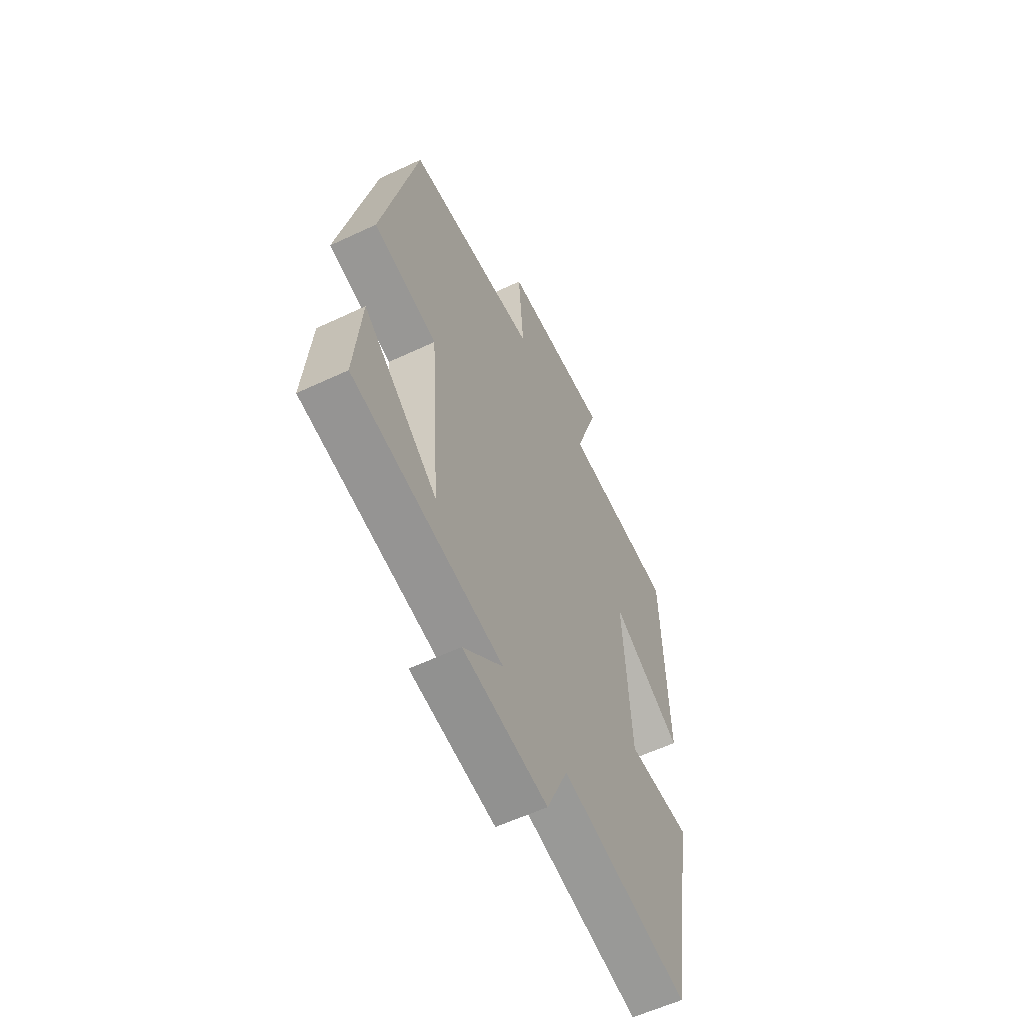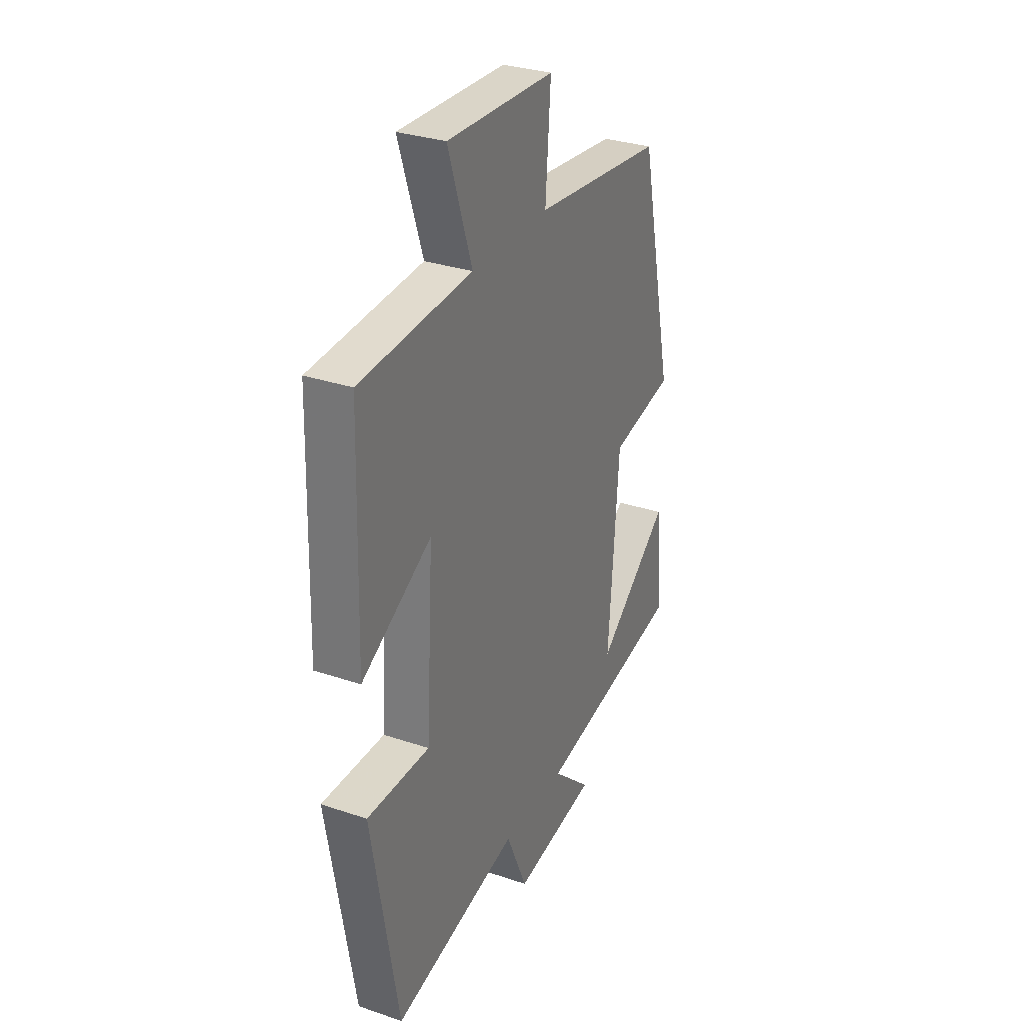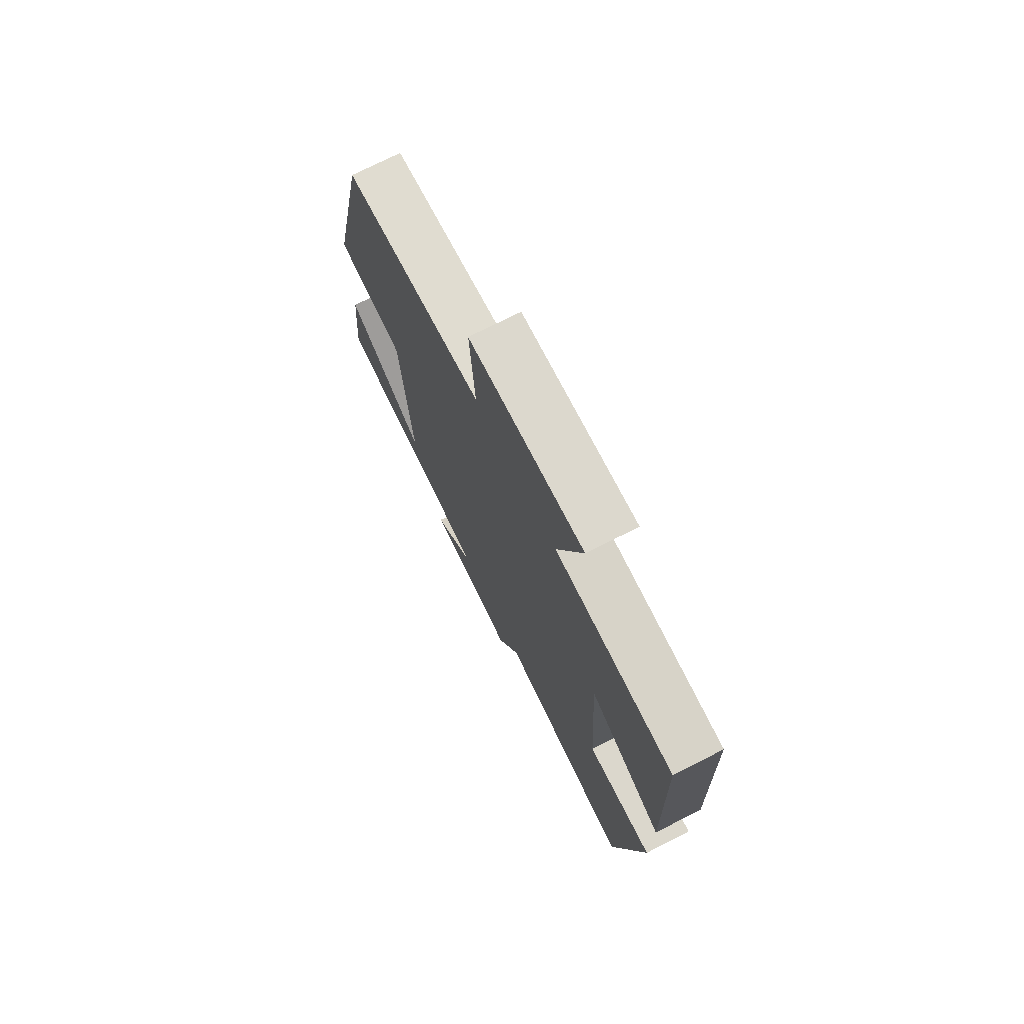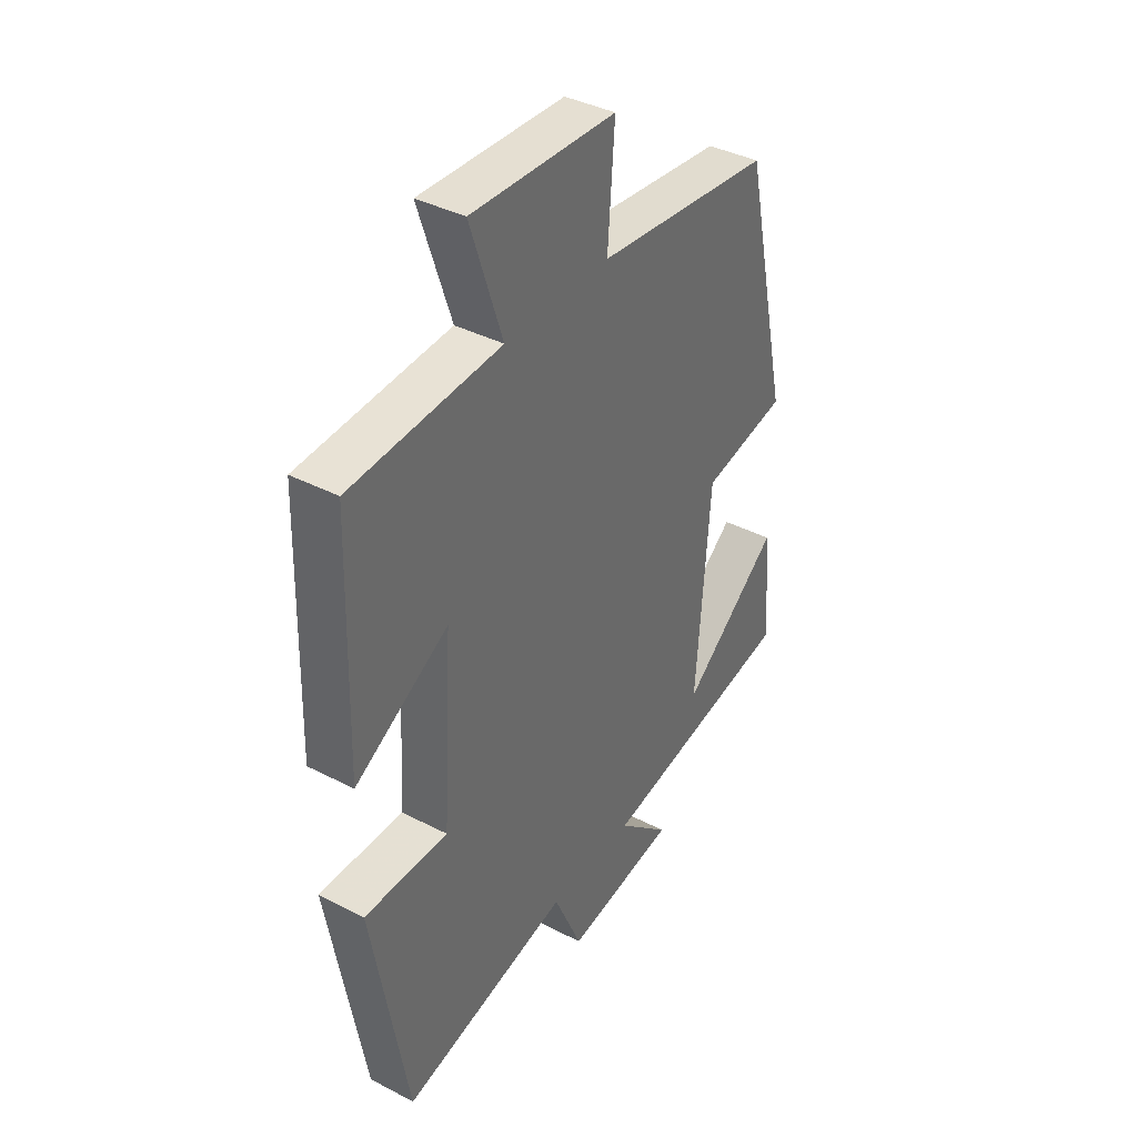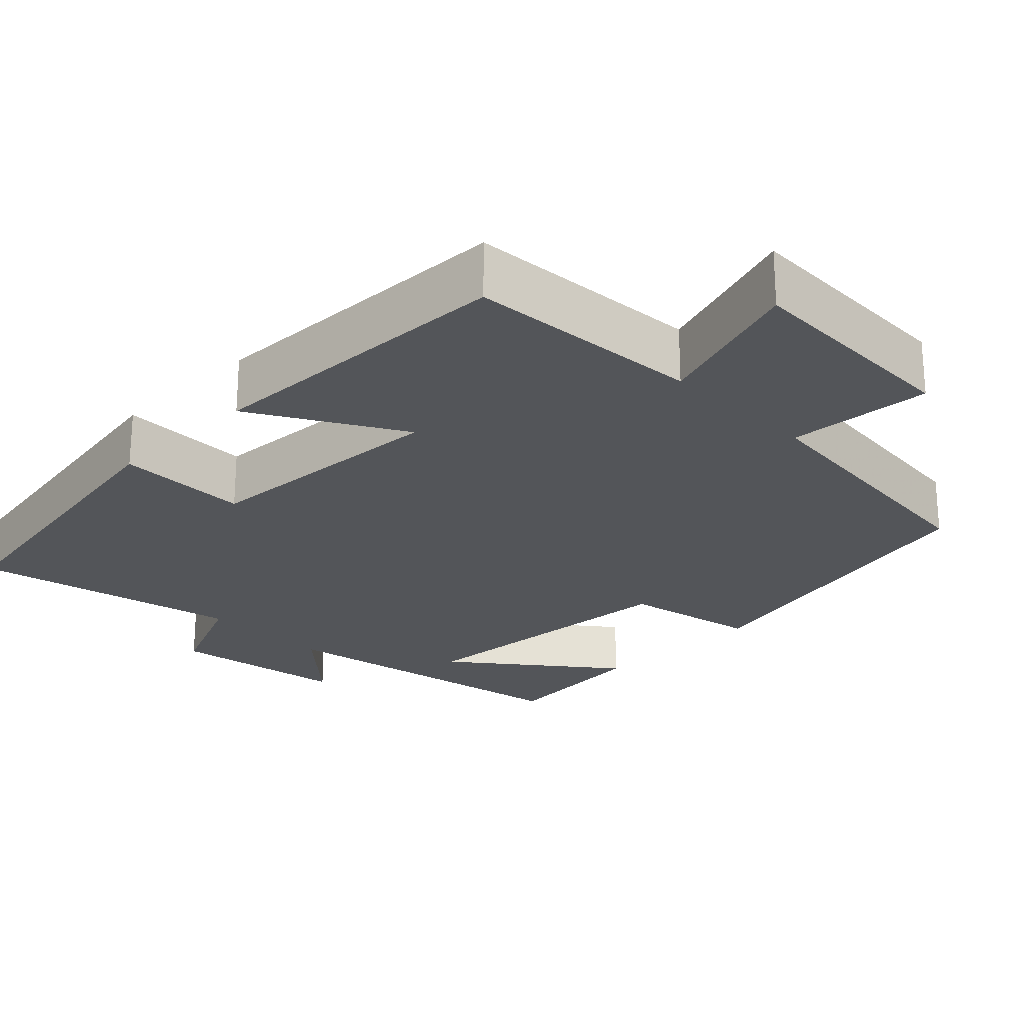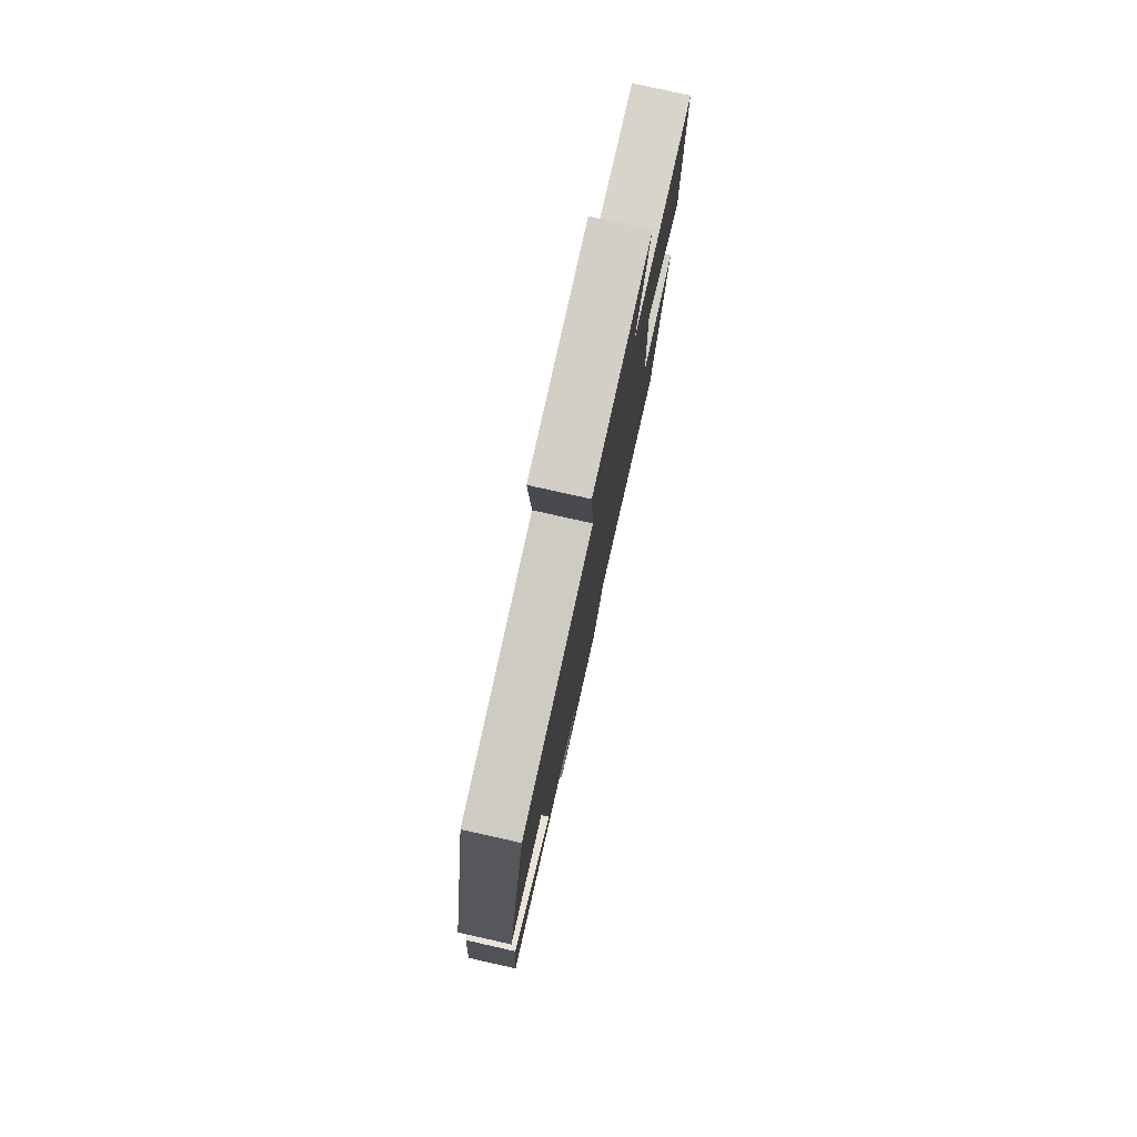
<metadata>
{"format":"obj","ext":"obj","renderer":"f3d","projection":"perspective","resolution":1024,"background":"white","views":[{"elev":-58.6,"azim":115.9,"up":"+Z"},{"elev":30.9,"azim":-64.1,"up":"+Z"},{"elev":73.9,"azim":-116.9,"up":"+Z"},{"elev":38.7,"azim":-56.9,"up":"+Z"},{"elev":-24.0,"azim":-45.3,"up":"+Y"},{"elev":79.2,"azim":102.6,"up":"+Z"}]}
</metadata>
<code>
v 0.518 0.07 -0.425
v 0.106 0.07 -0.5
v 0.215 0.07 -0.599
v -0.017 0.07 -0.635
v -0.076 0.07 -0.5
v -0.427 0.07 -0.577
v -0.5 0.07 -0.155
v -0.326 0.07 -0.157
v -0.306 0.07 0.173
v -0.5 0.07 0.061
v -0.488 0.07 0.479
v -0.178 0.07 0.5
v -0.244 0.07 0.699
v 0.054 0.07 0.689
v 0.04 0.07 0.5
v 0.403 0.07 0.462
v 0.5 0.07 0.025
v 0.324 0.07 -0.011
v 0.296 0.07 -0.385
v 0.5 0.07 -0.223
v 0.518 0 -0.425
v 0.106 0 -0.5
v 0.215 0 -0.599
v -0.017 0 -0.635
v -0.076 0 -0.5
v -0.427 0 -0.577
v -0.5 0 -0.155
v -0.326 0 -0.157
v -0.306 0 0.173
v -0.5 0 0.061
v -0.488 0 0.479
v -0.178 0 0.5
v -0.244 0 0.699
v 0.054 0 0.689
v 0.04 0 0.5
v 0.403 0 0.462
v 0.5 0 0.025
v 0.324 0 -0.011
v 0.296 0 -0.385
v 0.5 0 -0.223
f 19 20 1
f 15 16 17 18
f 15 18 19
f 12 13 14 15
f 12 15 19
f 9 10 11 12
f 8 9 12 19
f 5 6 7 8
f 5 8 19
f 2 3 4 5
f 1 2 5 19
f 21 40 39
f 38 37 36 35
f 39 38 35
f 35 34 33 32
f 39 35 32
f 32 31 30 29
f 39 32 29 28
f 28 27 26 25
f 39 28 25
f 25 24 23 22
f 39 25 22 21
f 1 21 22 2
f 2 22 23 3
f 3 23 24 4
f 4 24 25 5
f 5 25 26 6
f 6 26 27 7
f 7 27 28 8
f 8 28 29 9
f 9 29 30 10
f 10 30 31 11
f 11 31 32 12
f 12 32 33 13
f 13 33 34 14
f 14 34 35 15
f 15 35 36 16
f 16 36 37 17
f 17 37 38 18
f 18 38 39 19
f 19 39 40 20
f 20 40 21 1

</code>
